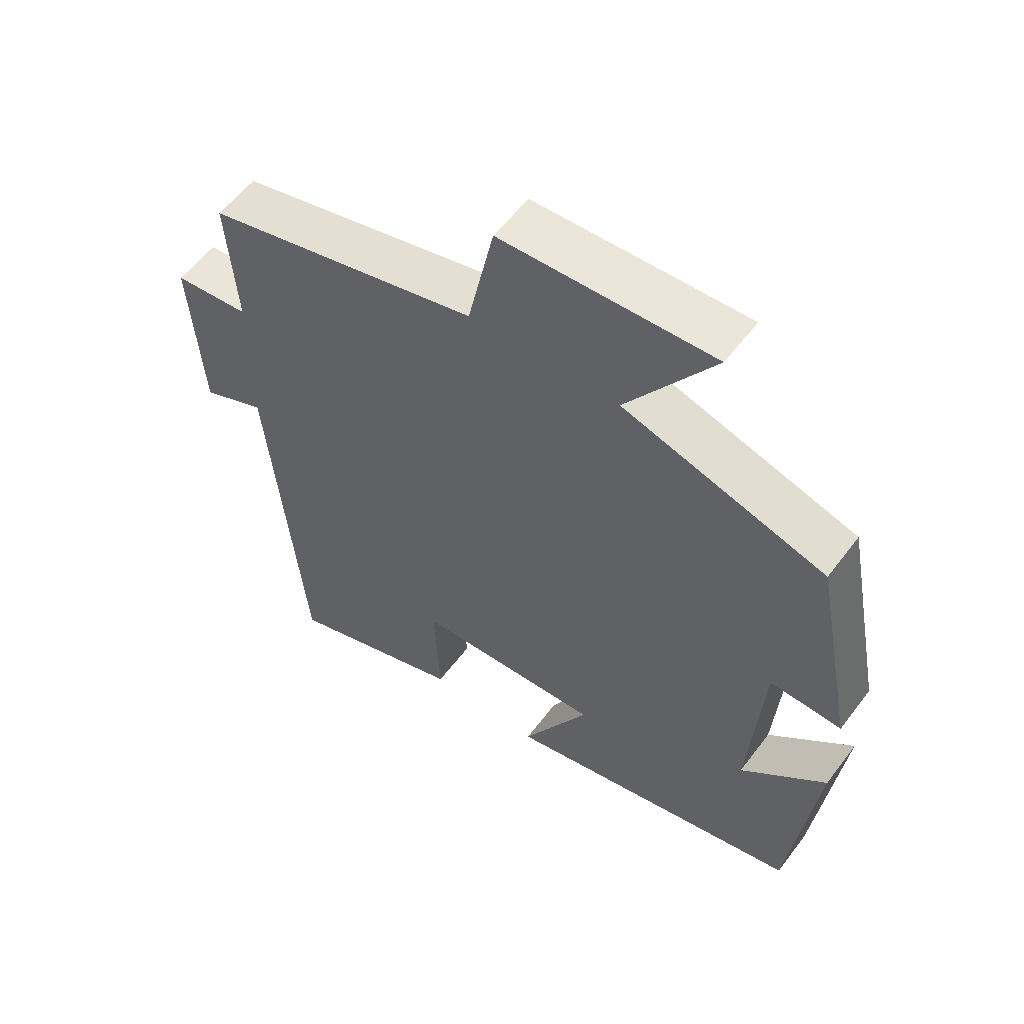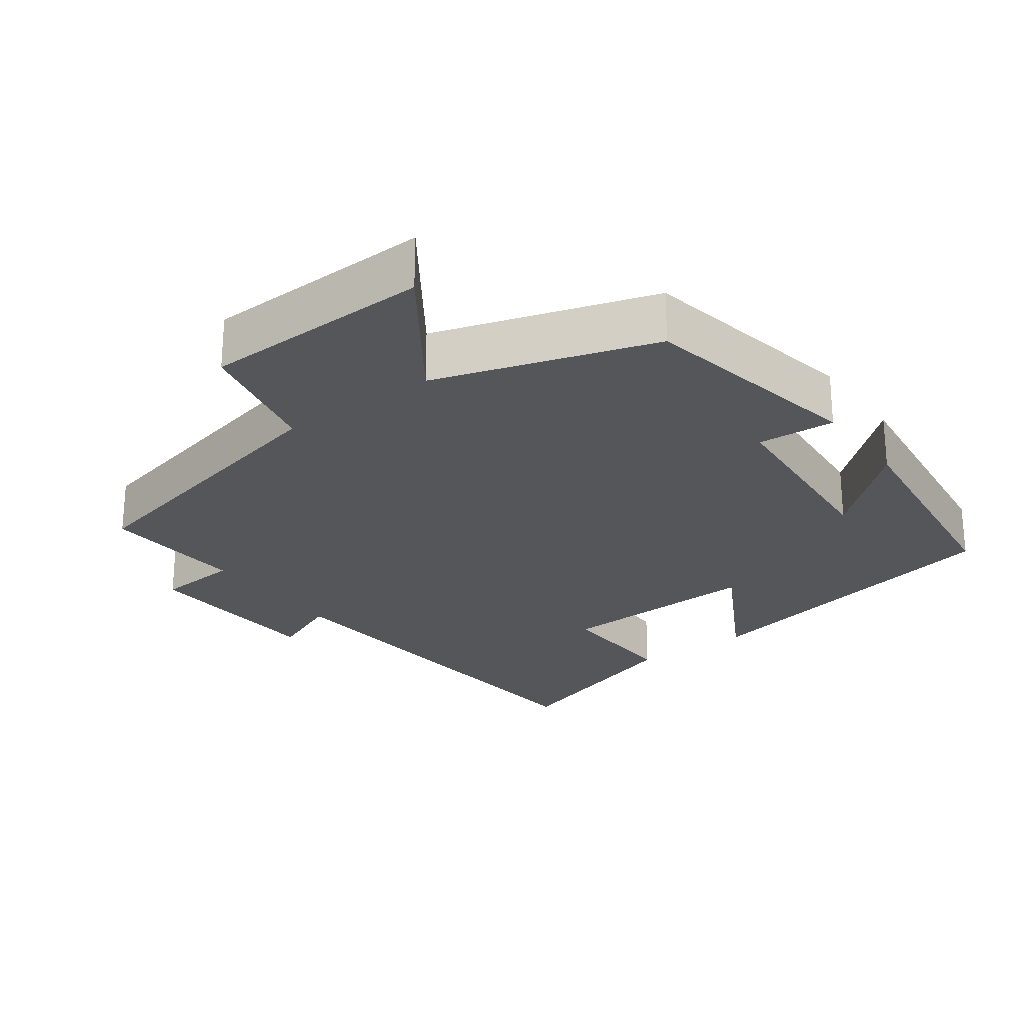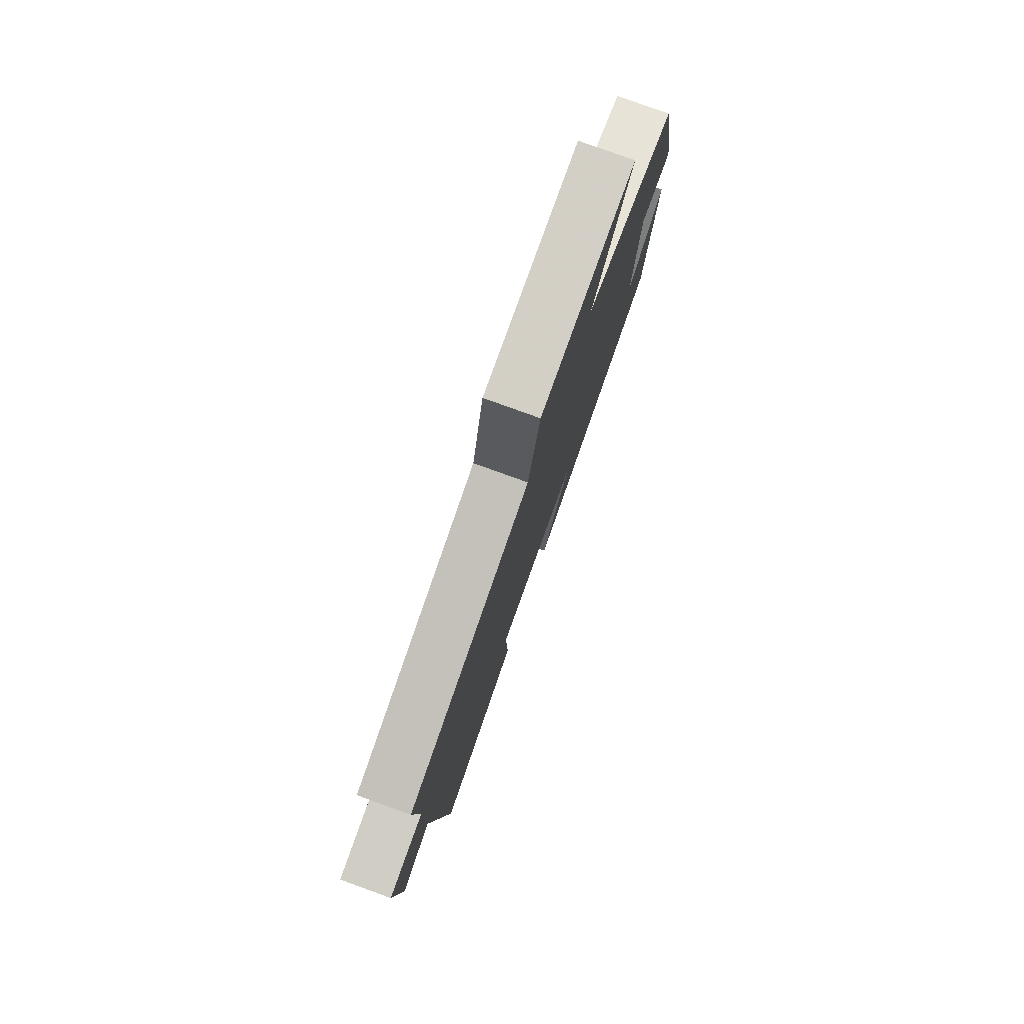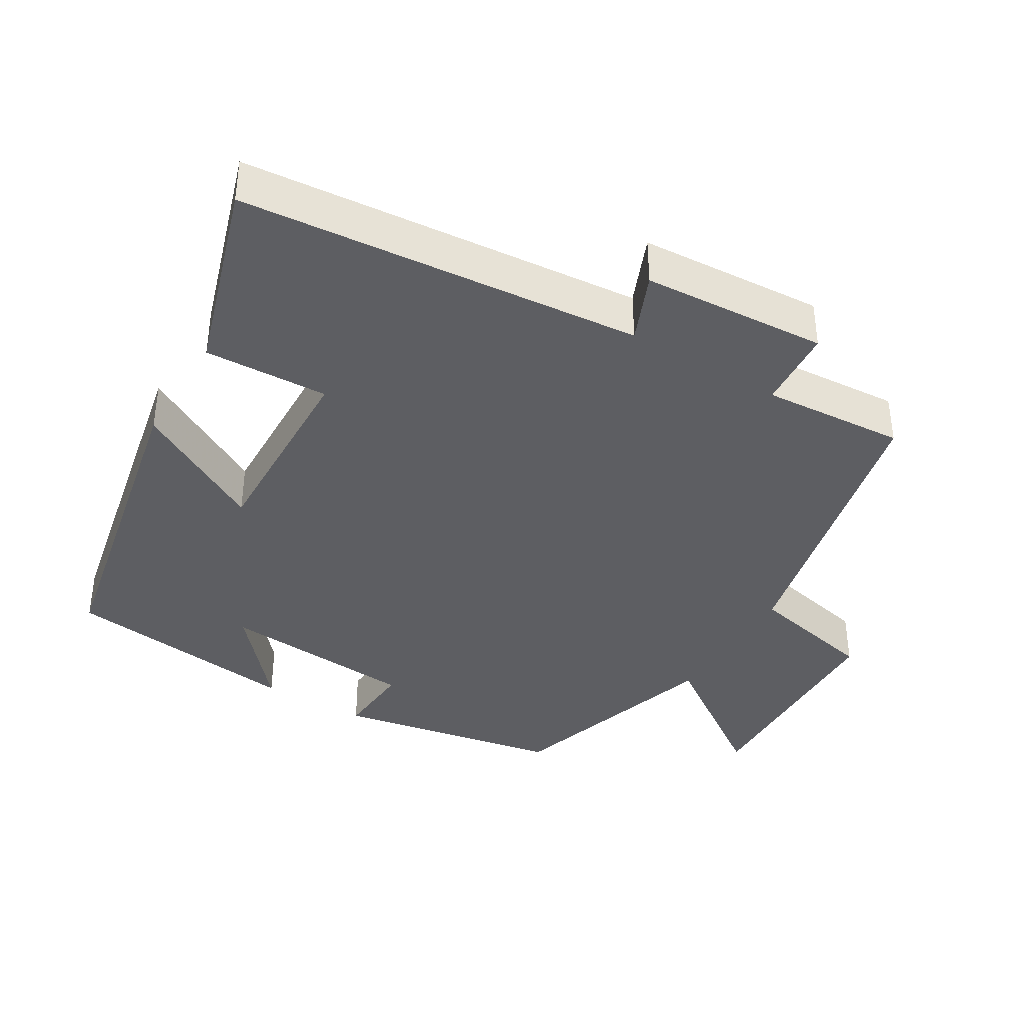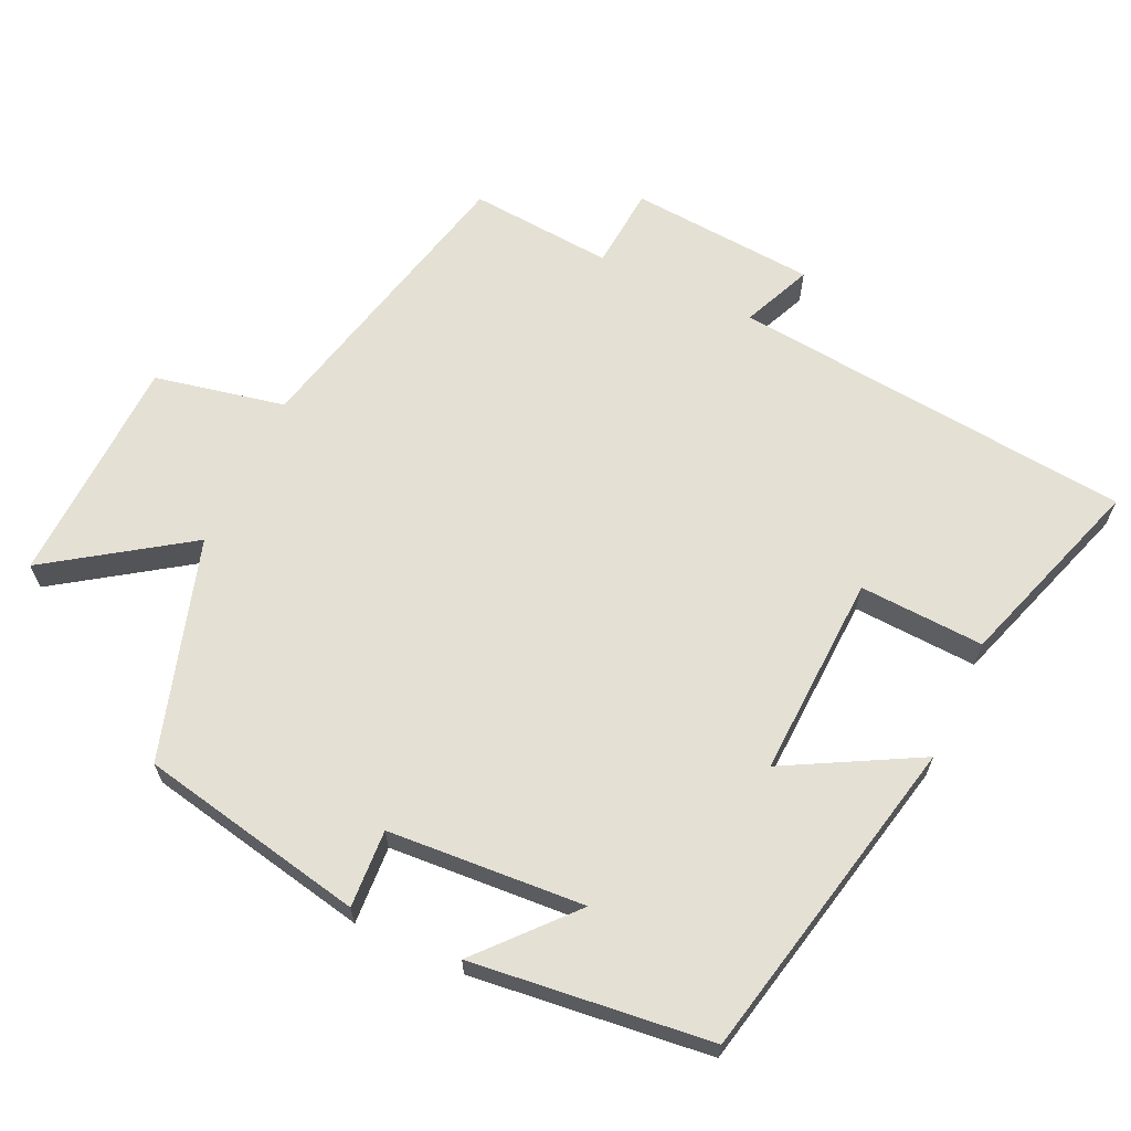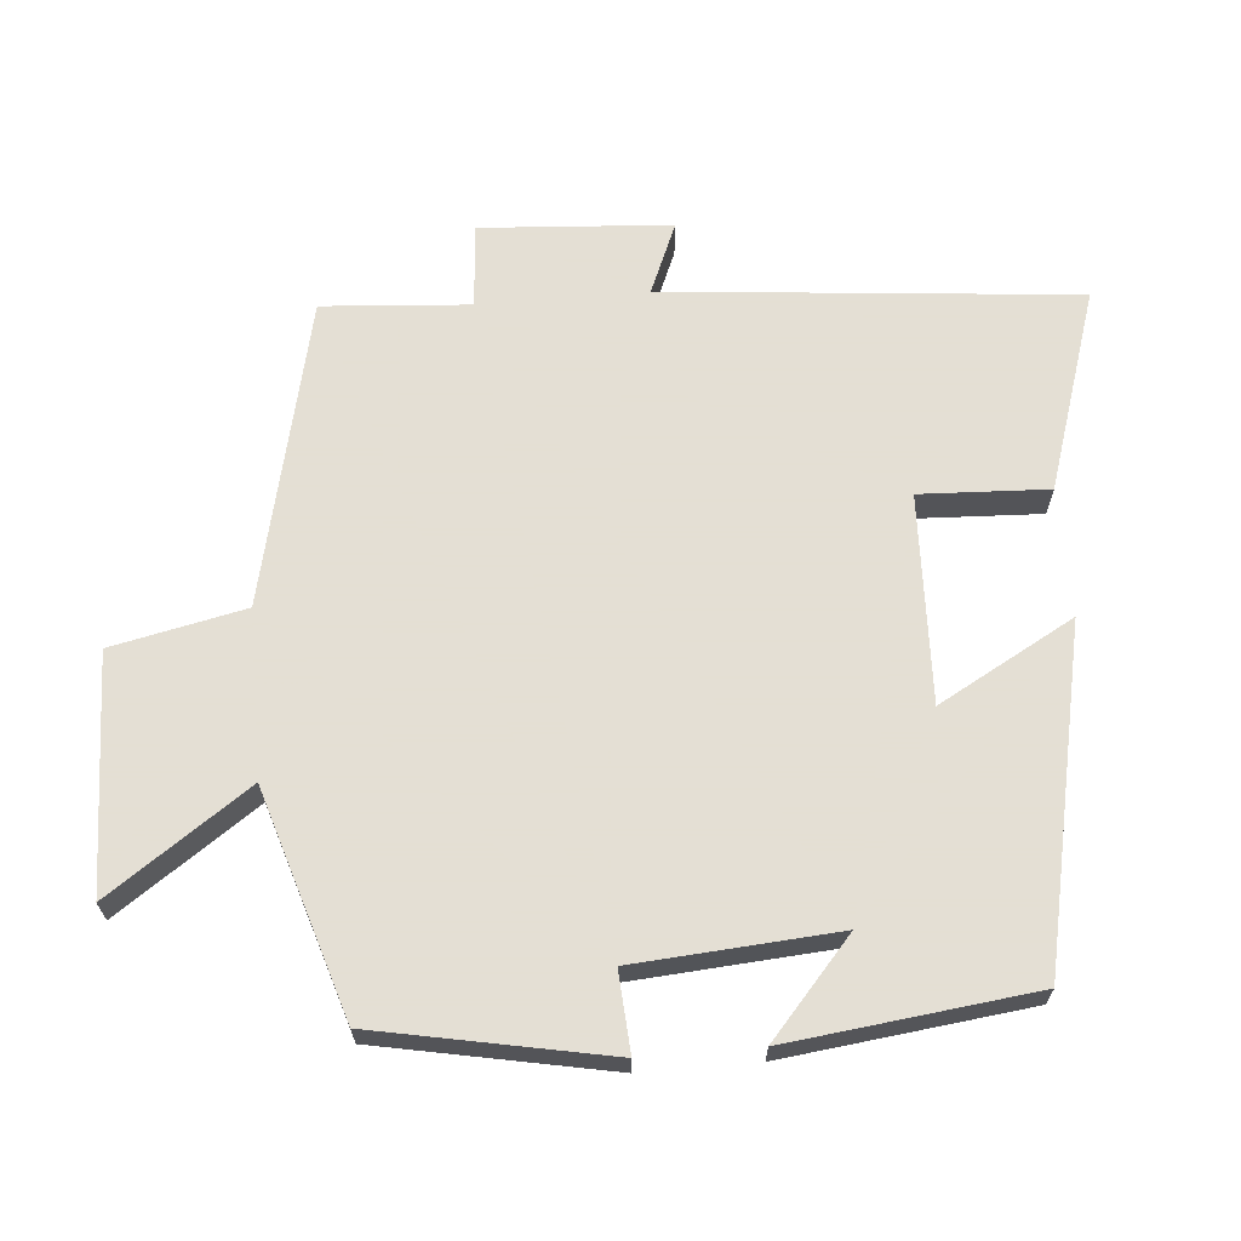
<metadata>
{"format":"obj","ext":"obj","renderer":"f3d","projection":"perspective","resolution":1024,"background":"white","views":[{"elev":56.8,"azim":36.5,"up":"+Z"},{"elev":-25.2,"azim":36.0,"up":"+Y"},{"elev":79.1,"azim":-70.1,"up":"+Z"},{"elev":-38.9,"azim":-121.2,"up":"+Y"},{"elev":65.2,"azim":115.3,"up":"+Y"},{"elev":66.3,"azim":85.1,"up":"+Y"}]}
</metadata>
<code>
v 0.438 0.07 0.404
v 0.5 0.07 0.087
v 0.391 0.07 0.094
v 0.371 0.07 -0.182
v 0.5 0.07 -0.069
v 0.46 0.07 -0.404
v 0 0.07 -0.5
v 0.102 0.07 -0.315
v -0.182 0.07 -0.325
v -0.174 0.07 -0.5
v -0.447 0.07 -0.588
v -0.5 0.07 -0.025
v -0.597 0.07 -0.066
v -0.615 0.07 0.194
v -0.5 0.07 0.203
v -0.515 0.07 0.404
v -0.098 0.07 0.5
v -0.059 0.07 0.682
v 0.263 0.07 0.692
v 0.13 0.07 0.5
v 0.438 0 0.404
v 0.5 0 0.087
v 0.391 0 0.094
v 0.371 0 -0.182
v 0.5 0 -0.069
v 0.46 0 -0.404
v 0 0 -0.5
v 0.102 0 -0.315
v -0.182 0 -0.325
v -0.174 0 -0.5
v -0.447 0 -0.588
v -0.5 0 -0.025
v -0.597 0 -0.066
v -0.615 0 0.194
v -0.5 0 0.203
v -0.515 0 0.404
v -0.098 0 0.5
v -0.059 0 0.682
v 0.263 0 0.692
v 0.13 0 0.5
f 17 18 19 20
f 1 2 3
f 20 1 3
f 17 20 3
f 16 17 3
f 15 16 3
f 12 13 14 15
f 11 12 15
f 10 11 15
f 9 10 15
f 15 3 4
f 9 15 4
f 8 9 4
f 7 8 4
f 6 7 4
f 4 5 6
f 40 39 38 37
f 23 22 21
f 23 21 40
f 23 40 37
f 23 37 36
f 23 36 35
f 35 34 33 32
f 35 32 31
f 35 31 30
f 35 30 29
f 24 23 35
f 24 35 29
f 24 29 28
f 24 28 27
f 24 27 26
f 26 25 24
f 1 21 22 2
f 2 22 23 3
f 3 23 24 4
f 4 24 25 5
f 5 25 26 6
f 6 26 27 7
f 7 27 28 8
f 8 28 29 9
f 9 29 30 10
f 10 30 31 11
f 11 31 32 12
f 12 32 33 13
f 13 33 34 14
f 14 34 35 15
f 15 35 36 16
f 16 36 37 17
f 17 37 38 18
f 18 38 39 19
f 19 39 40 20
f 20 40 21 1

</code>
